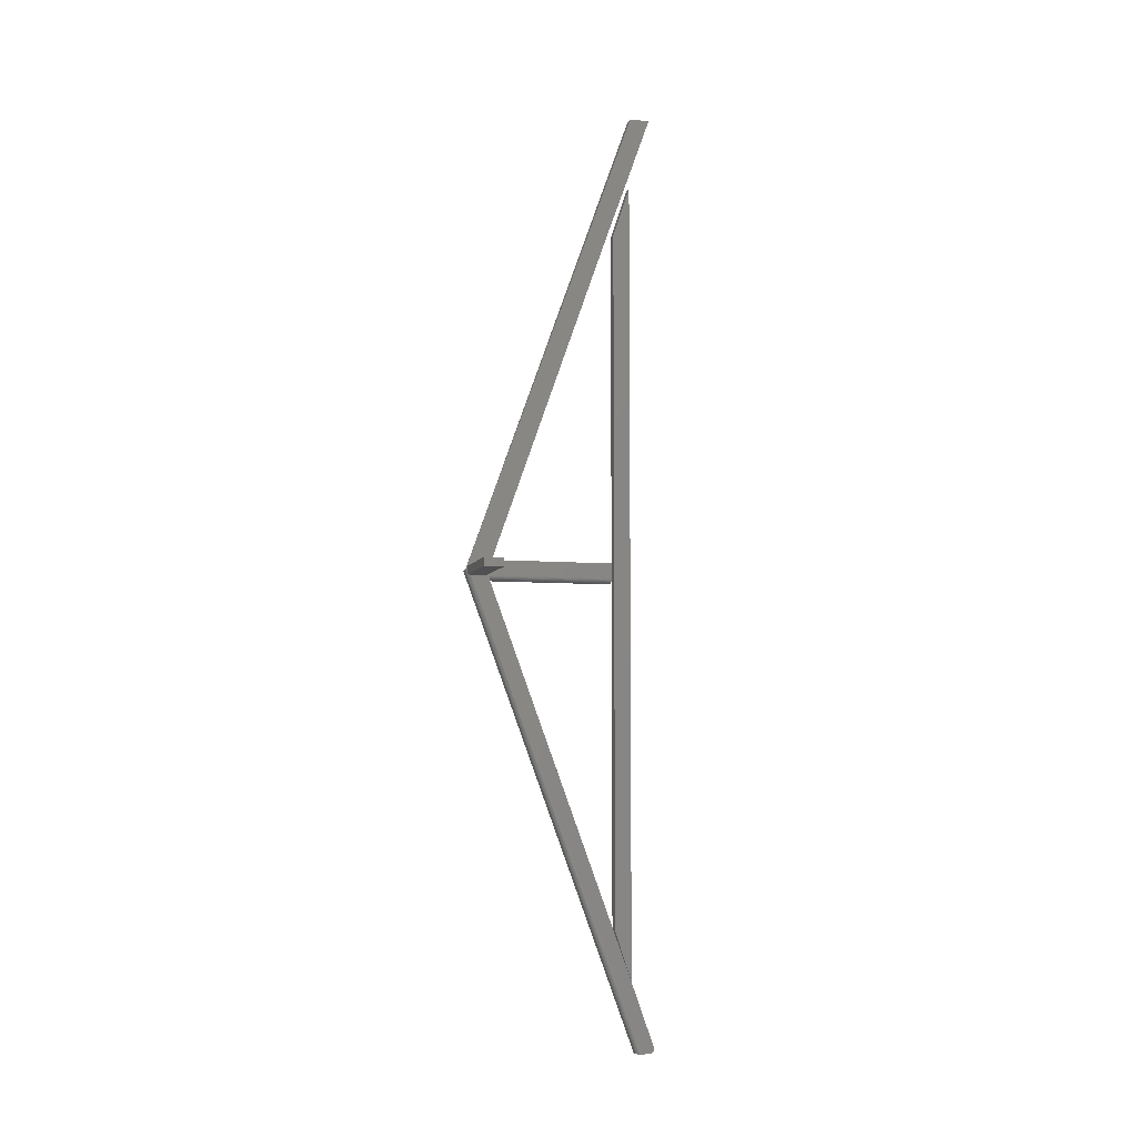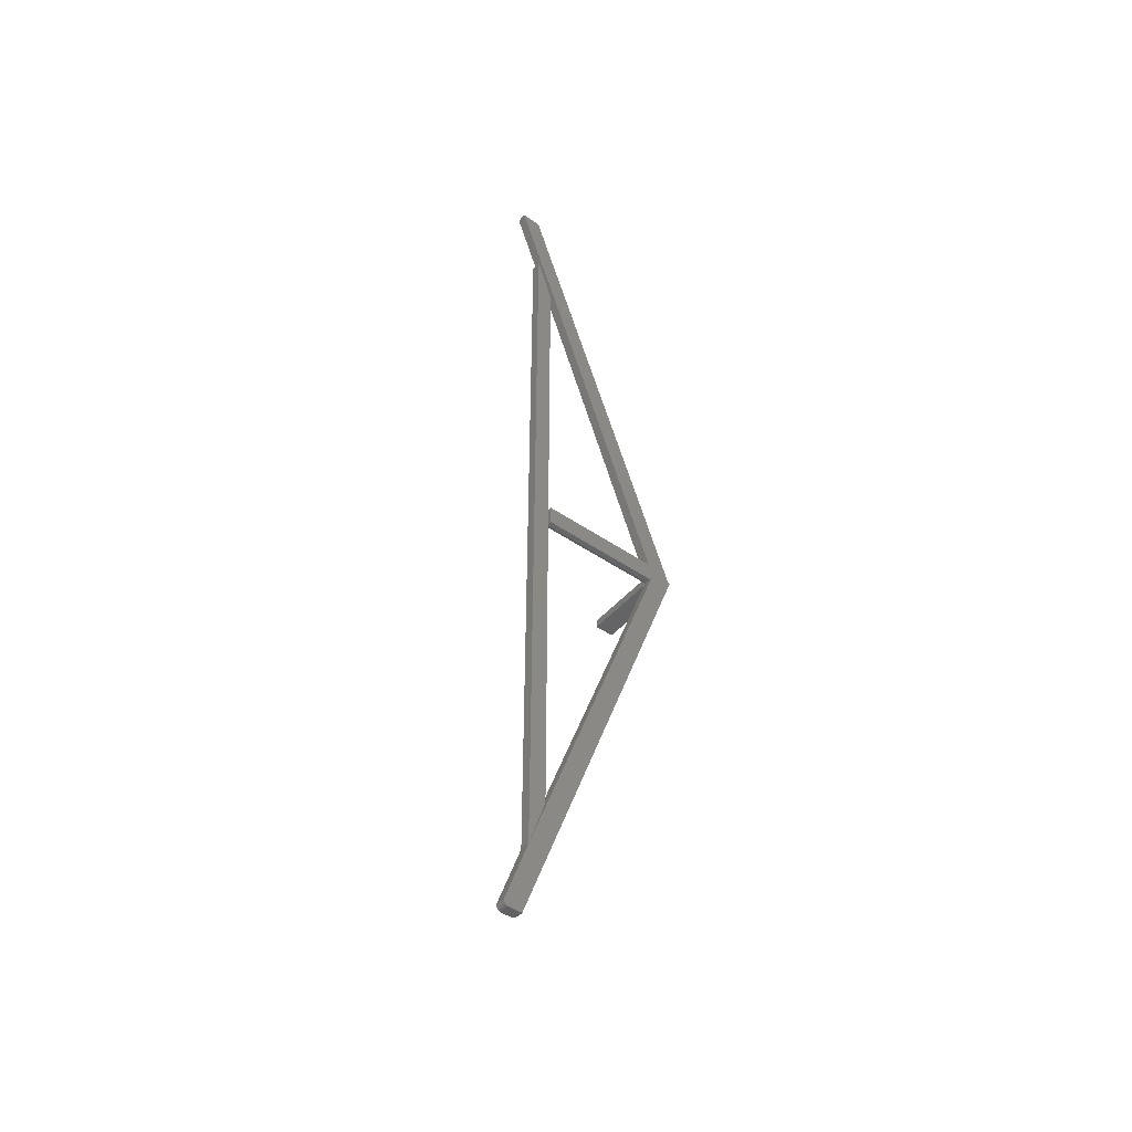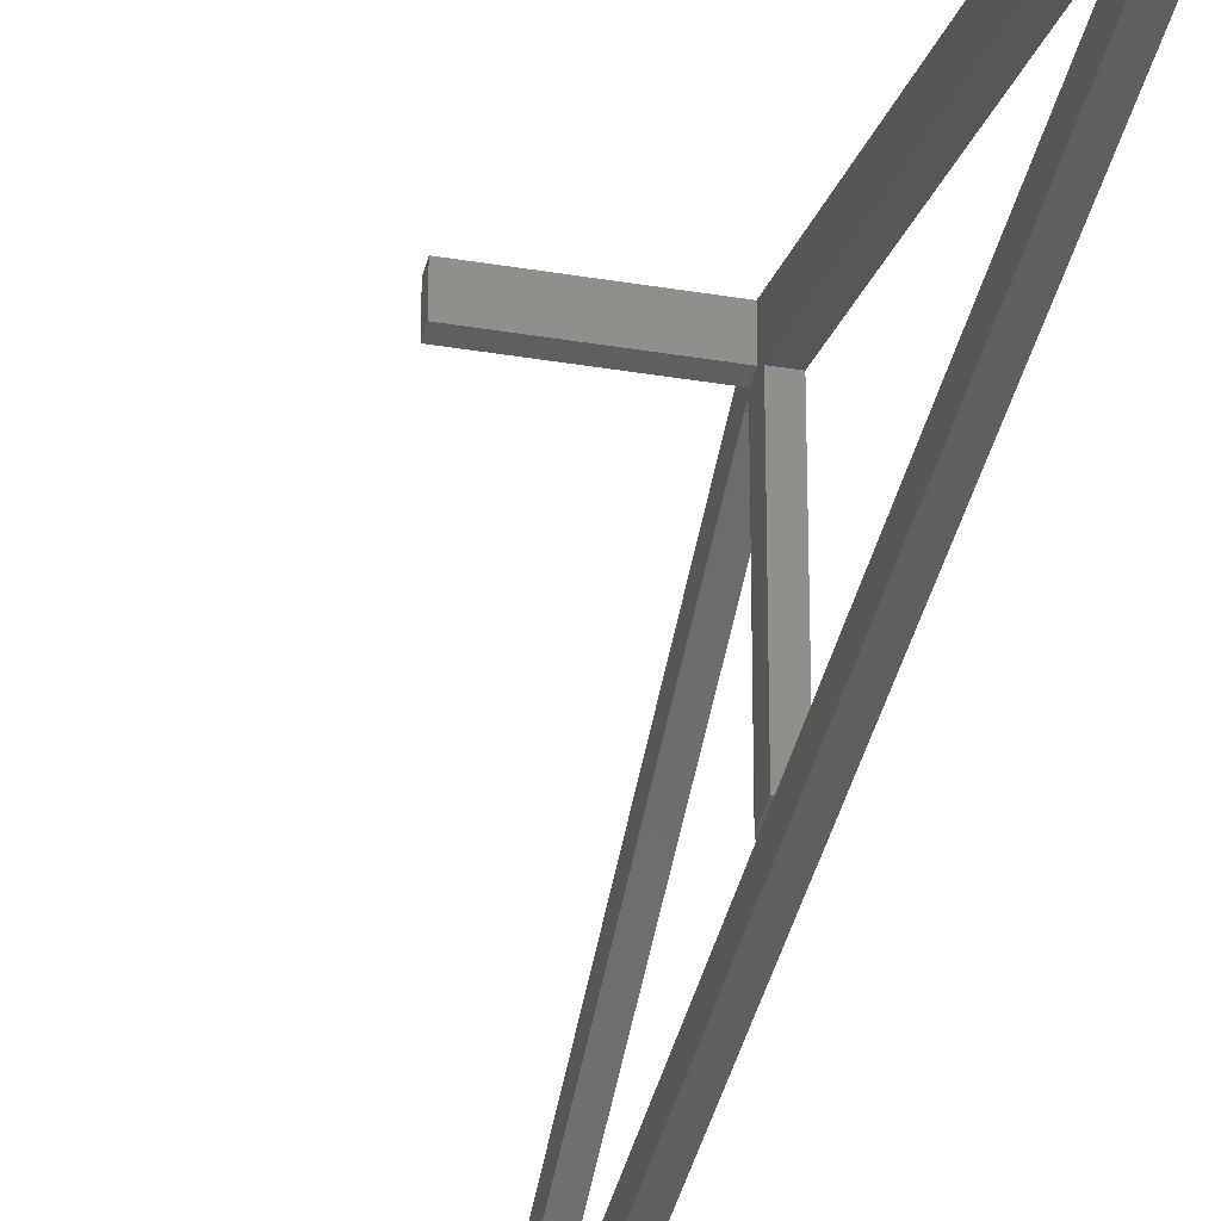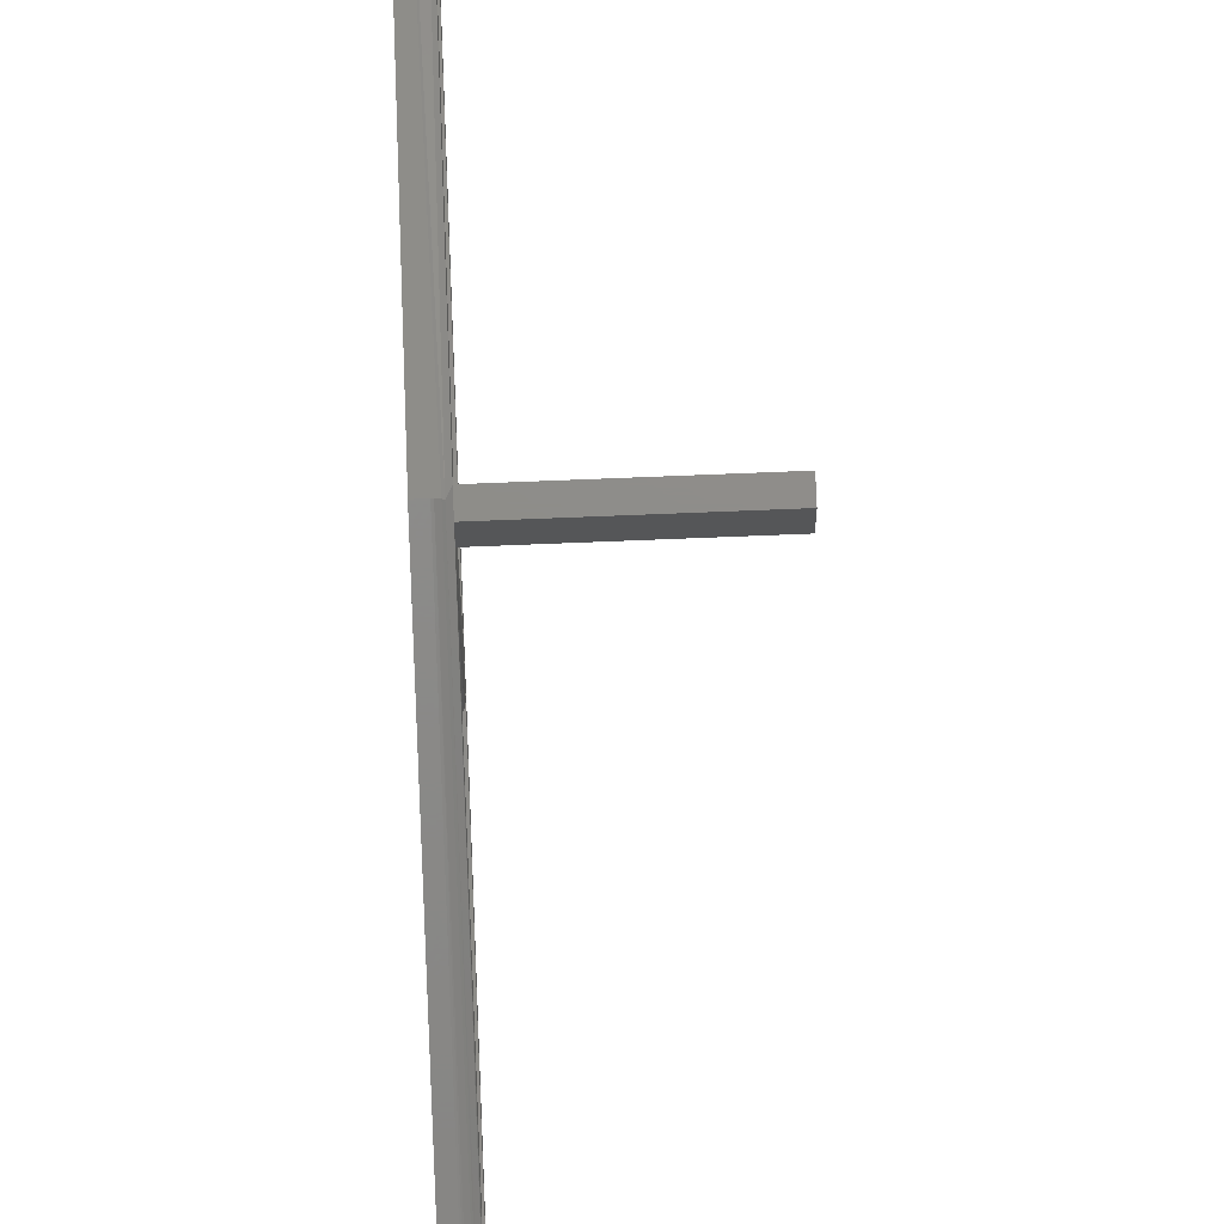
<metadata>
{"format":"stl","ext":"stl","renderer":"f3d","projection":"perspective","resolution":1024,"background":"white","views":[{"elev":-6.4,"azim":75.2,"up":"+Y"},{"elev":-46.0,"azim":-128.3,"up":"+Y"},{"elev":-36.6,"azim":167.7,"up":"+Z"},{"elev":74.2,"azim":-2.3,"up":"+Z"}]}
</metadata>
<code>
# stl→obj: 93 verts, 180 faces
v 0.1406 0.005674 0.2344
v 0.01562 0.005674 0.2344
v 0.1406 0.005674 0.2656
v 0.01562 0.005674 0.2626
v 0.01562 0.005674 0.2656
v 0.01562 -0.007812 0.2656
v 0.1406 -0.007812 0.2656
v 0.01562 -0.007812 0.2576
v 0.007812 -0.75 -0.007484
v 0.009037 1.885e-17 0.2687
v 0.007812 1.885e-17 0.2688
v 0.01023 -0.75 -0.007894
v 0.01562 -0.75 -0.01581
v 0.01525 -0.75 -0.01325
v 0.01163 1.879e-17 0.2678
v 0.01242 -0.75 -0.009082
v 0.01286 1.873e-17 0.2669
v 0.01414 -0.75 -0.01093
v 0.01562 -0.01579 0.2294
v 0.01562 -0.007812 0.2294
v 0.01562 -0.007812 0.2344
v 0.01562 0.6395 0.005428
v 0.01562 0.75 -0.002467
v 0.01562 0.5526 0.03701
v 0.01562 0.75 -0.03405
v 0.01562 -0.7396 -0.03533
v 0.01562 -0.7487 -0.03222
v 0.01562 -0.741 -0.0357
v 0.01562 -0.7425 -0.03578
v 0.01562 -0.744 -0.03558
v 0.01562 -0.7454 -0.0351
v 0.01562 -0.7467 -0.03436
v 0.01562 -0.7478 -0.03339
v 0.01562 0.01645 0.2265
v 0.01562 -0.007812 0.03125
v 0.01562 0.01645 0.03125
v 0.01562 -0.75 -0.02798
v 0.01562 -0.6395 0.0003865
v 0.01562 -0.5526 0.03199
v 0.01562 -0.7499 -0.02946
v 0.01562 -0.7494 -0.03089
v -1.753e-18 1.934e-18 0.266
v -1.913e-18 2.11e-18 0.2688
v 1.315e-17 0.75 -0.002467
v 0.1406 -0.007812 0.2344
v 1.497e-17 -0.7396 -0.03533
v 0 -0.6395 0.0003865
v 0.01562 0.6328 -7.798e-17
v 0 0.6328 -7.798e-17
v 0.01562 -0.5602 0.02681
v 0 -0.5602 0.02681
v 0 -0.02401 0.02681
v 0 0.0162 0.02681
v 0 0.5524 0.02681
v 0.01562 0.5524 0.02681
v 0.01562 0.0162 0.02681
v 0.01562 -0.02401 0.02681
v 1.123e-17 -0.5526 0.03199
v 1.096e-17 0.5526 0.03701
v 1.271e-17 0.6395 0.005428
v 1.49e-17 0.75 -0.03405
v 1.499e-17 -0.741 -0.0357
v 1.48e-17 -0.7487 -0.03222
v 1.5e-17 -0.7425 -0.03578
v 1.499e-17 -0.744 -0.03558
v 1.496e-17 -0.7454 -0.0351
v 1.492e-17 -0.7467 -0.03436
v 1.486e-17 -0.7478 -0.03339
v 1.343e-17 -0.75 -0.007484
v 2.785e-19 -0.01579 0.2294
v 1.456e-17 -0.75 -0.02798
v 2.785e-19 -0.01236 0.2294
v 4.382e-19 0.01645 0.2265
v 1.128e-17 0.01645 0.03125
v 1.128e-17 -0.01562 0.03125
v 3.561e-19 -0.01562 0.228
v 1.473e-17 -0.7494 -0.03089
v 1.465e-17 -0.7499 -0.02946
v 0.007812 -0.01562 0.228
v 0.007812 -0.01562 0.03125
v 0.01023 -0.01524 0.2281
v 0.01239 -0.01414 0.2286
v 0.01416 -0.01236 0.2294
v 0.01547 -0.009337 0.03125
v 0.01431 -0.01215 0.03125
v 0.01503 -0.0108 0.03125
v 0.01334 -0.01334 0.03125
v 0.01215 -0.01431 0.03125
v 0.0108 -0.01503 0.03125
v 0.009337 -0.01547 0.03125
v 0.01479 -0.01132 0.2294
v 0.01525 -0.0102 0.2294
v 0.01553 -0.009022 0.2294
f 1 2 3
f 3 2 4
f 3 4 5
f 5 6 3
f 3 6 7
f 8 6 4
f 6 5 4
f 9 10 11
f 9 12 10
f 13 5 14
f 13 8 5
f 10 12 15
f 15 12 16
f 16 17 15
f 17 16 18
f 17 18 5
f 5 18 14
f 4 5 8
f 2 19 20
f 2 21 19
f 8 19 21
f 8 13 19
f 22 23 24
f 22 25 23
f 26 27 28
f 28 27 29
f 29 27 30
f 30 27 31
f 31 27 32
f 32 27 33
f 34 24 23
f 34 23 5
f 34 5 4
f 34 4 2
f 34 2 20
f 34 20 35
f 34 35 36
f 13 37 38
f 13 38 39
f 13 39 19
f 38 37 40
f 38 40 41
f 38 41 27
f 38 27 26
f 42 43 11
f 42 11 10
f 42 10 15
f 44 15 17
f 15 44 42
f 44 17 23
f 23 17 5
f 6 45 7
f 6 8 45
f 45 8 21
f 21 2 45
f 45 2 1
f 45 1 7
f 7 1 3
f 26 46 38
f 38 46 47
f 38 47 48
f 48 47 49
f 50 51 38
f 38 51 47
f 47 51 52
f 47 52 53
f 47 53 54
f 47 54 49
f 38 48 55
f 38 55 56
f 38 56 57
f 38 57 50
f 38 47 39
f 39 47 58
f 59 44 60
f 44 61 60
f 62 63 46
f 64 63 62
f 65 63 64
f 66 63 65
f 67 63 66
f 68 63 67
f 69 70 58
f 69 58 47
f 69 47 71
f 42 72 70
f 42 70 69
f 42 69 43
f 73 74 75
f 73 75 76
f 73 76 72
f 73 72 42
f 73 42 44
f 73 44 59
f 47 46 63
f 47 63 77
f 47 77 78
f 47 78 71
f 57 52 50
f 50 52 51
f 56 53 57
f 57 53 52
f 55 54 56
f 56 54 53
f 48 49 55
f 55 49 54
f 79 76 80
f 80 76 75
f 72 76 79
f 72 79 81
f 72 81 82
f 72 82 83
f 35 84 85
f 85 84 86
f 74 36 35
f 74 35 85
f 74 85 87
f 74 87 88
f 74 88 89
f 74 89 90
f 74 90 80
f 74 80 75
f 70 72 19
f 19 72 83
f 39 58 19
f 19 58 70
f 79 90 81
f 79 80 90
f 82 88 87
f 83 82 87
f 83 87 85
f 83 85 91
f 88 82 89
f 89 82 81
f 89 81 90
f 91 85 92
f 92 85 86
f 92 86 93
f 93 86 84
f 93 84 20
f 20 84 35
f 36 74 34
f 34 74 73
f 34 73 24
f 24 73 59
f 71 37 13
f 71 13 14
f 71 14 18
f 71 18 16
f 71 16 12
f 71 12 9
f 71 9 69
f 46 26 62
f 62 26 28
f 62 28 64
f 64 28 29
f 64 29 65
f 65 29 30
f 65 30 66
f 66 30 31
f 66 31 67
f 67 31 32
f 67 32 68
f 68 32 33
f 68 33 63
f 63 33 27
f 63 27 77
f 77 27 41
f 77 41 78
f 78 41 40
f 78 40 71
f 71 40 37
f 11 43 9
f 9 43 69
f 25 61 23
f 23 61 44
f 22 60 25
f 25 60 61
f 24 59 22
f 22 59 60

</code>
